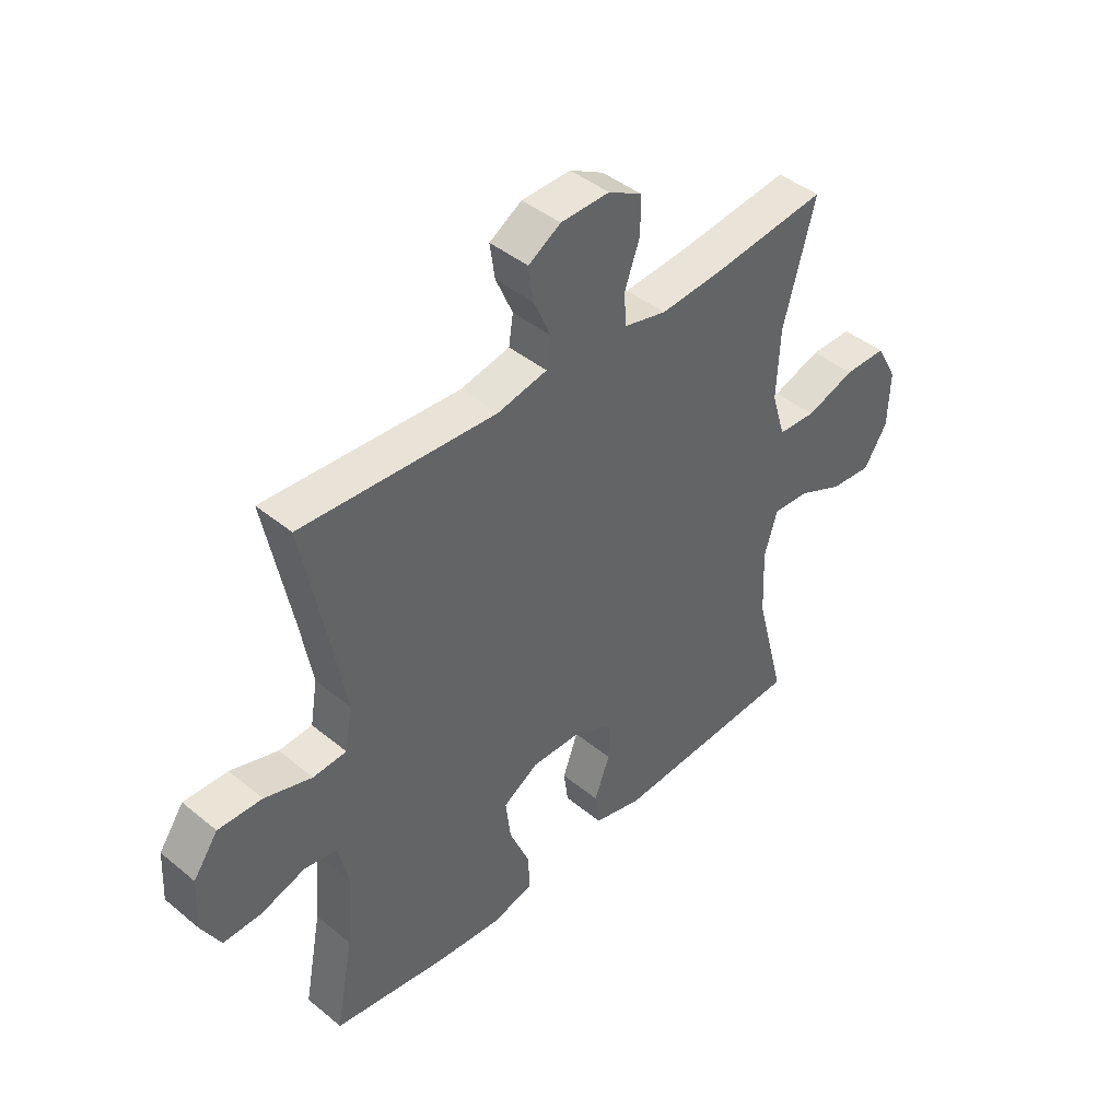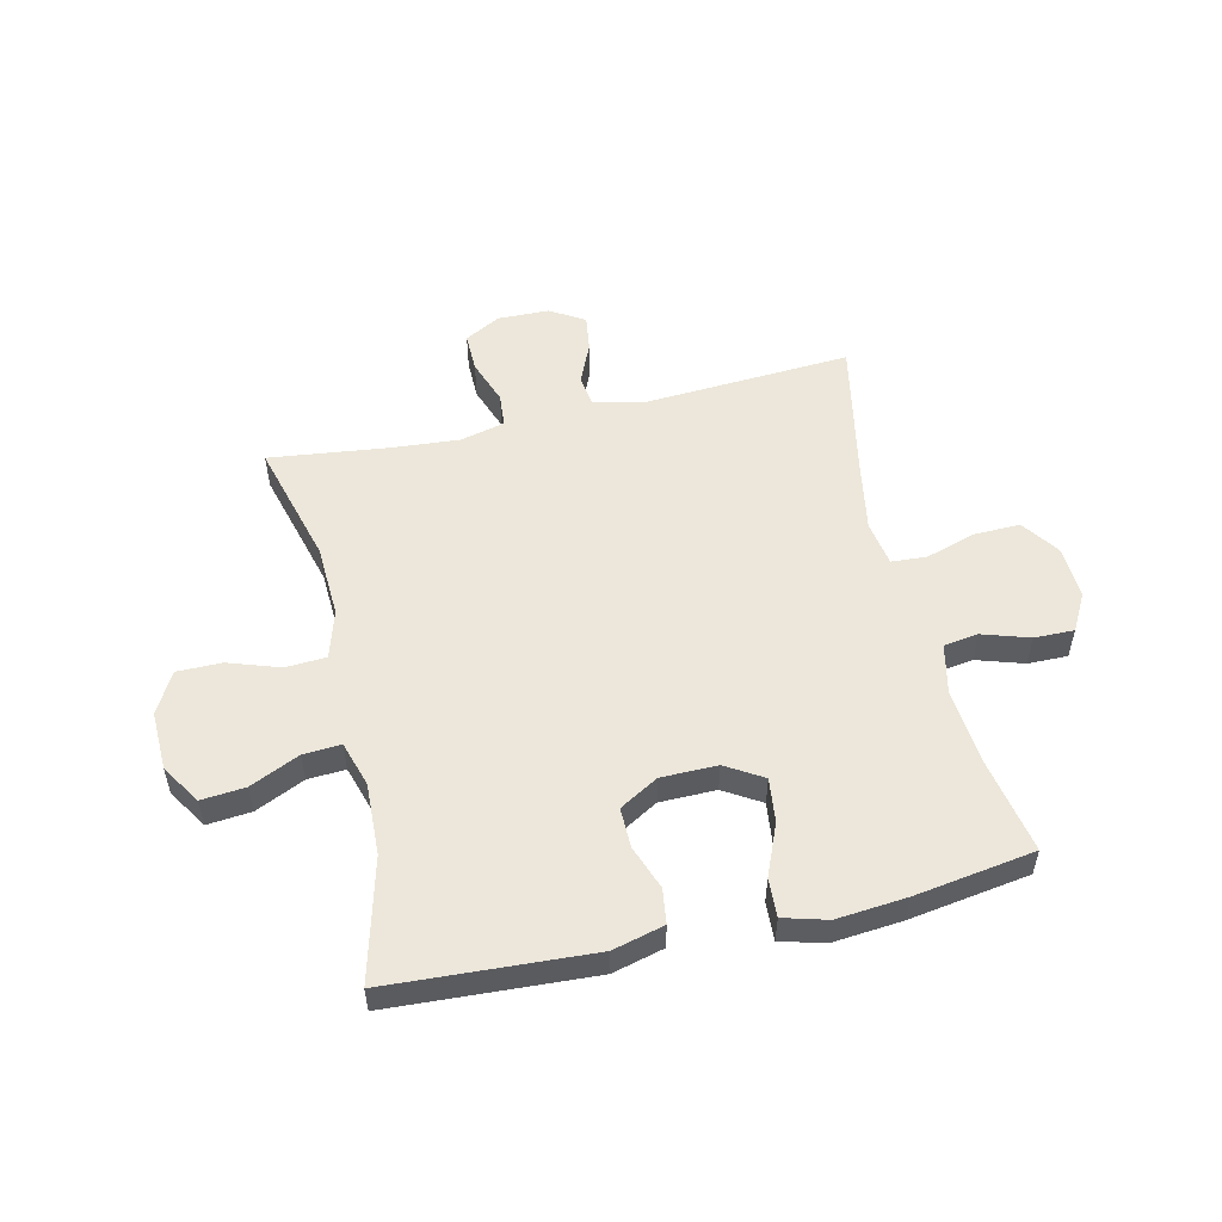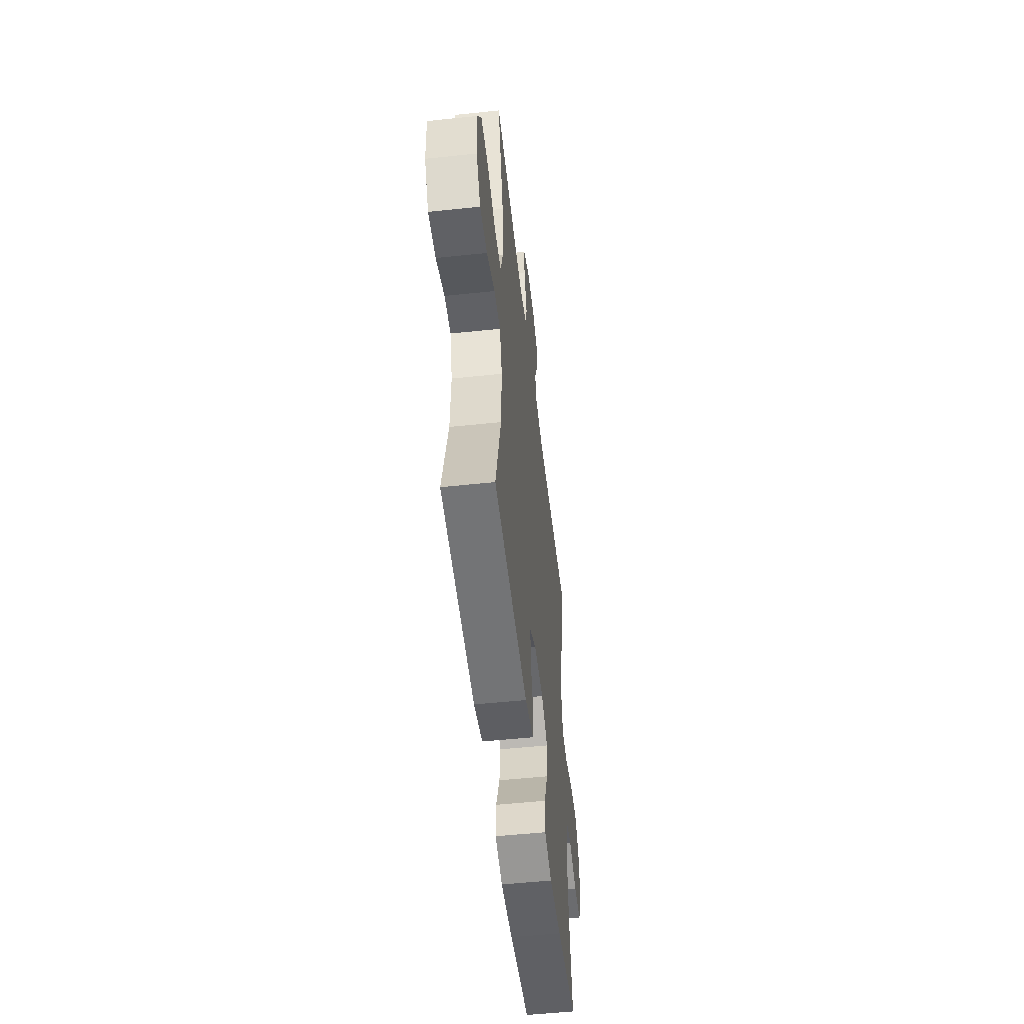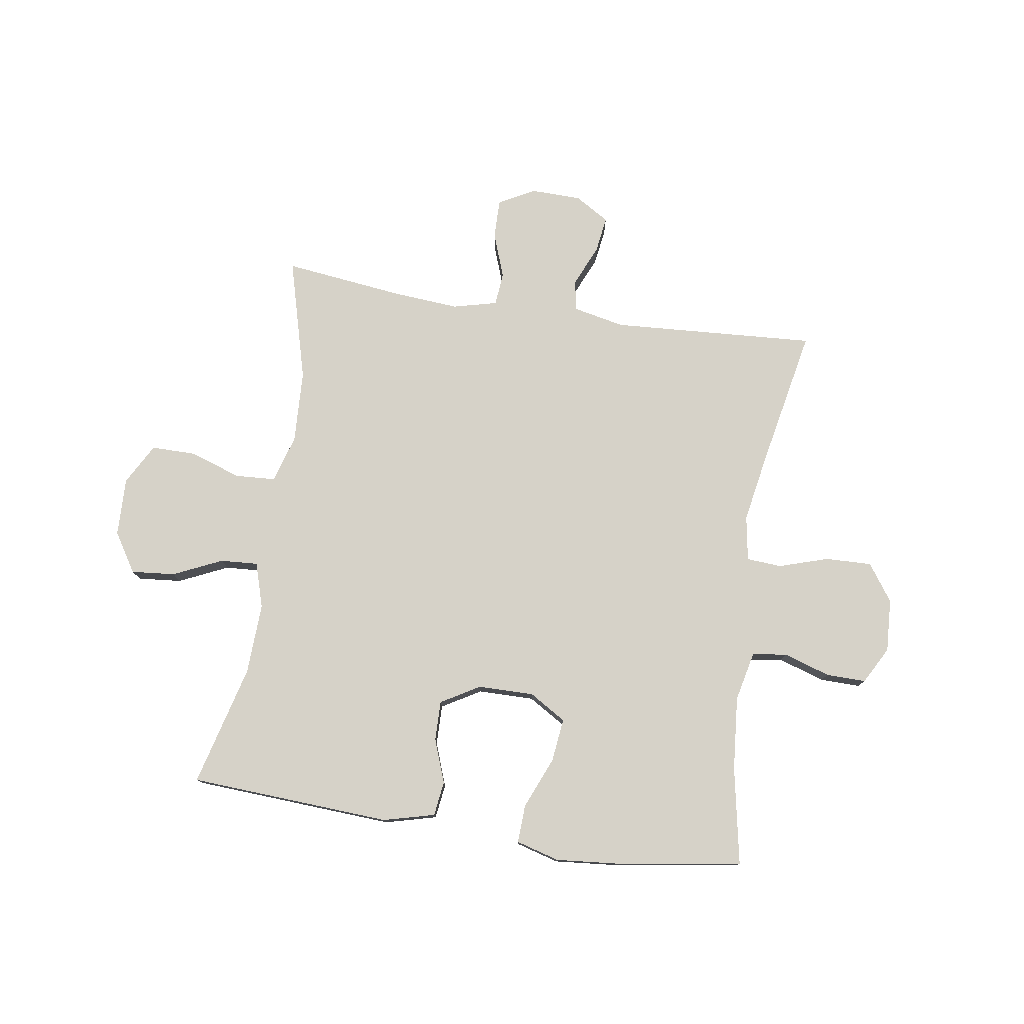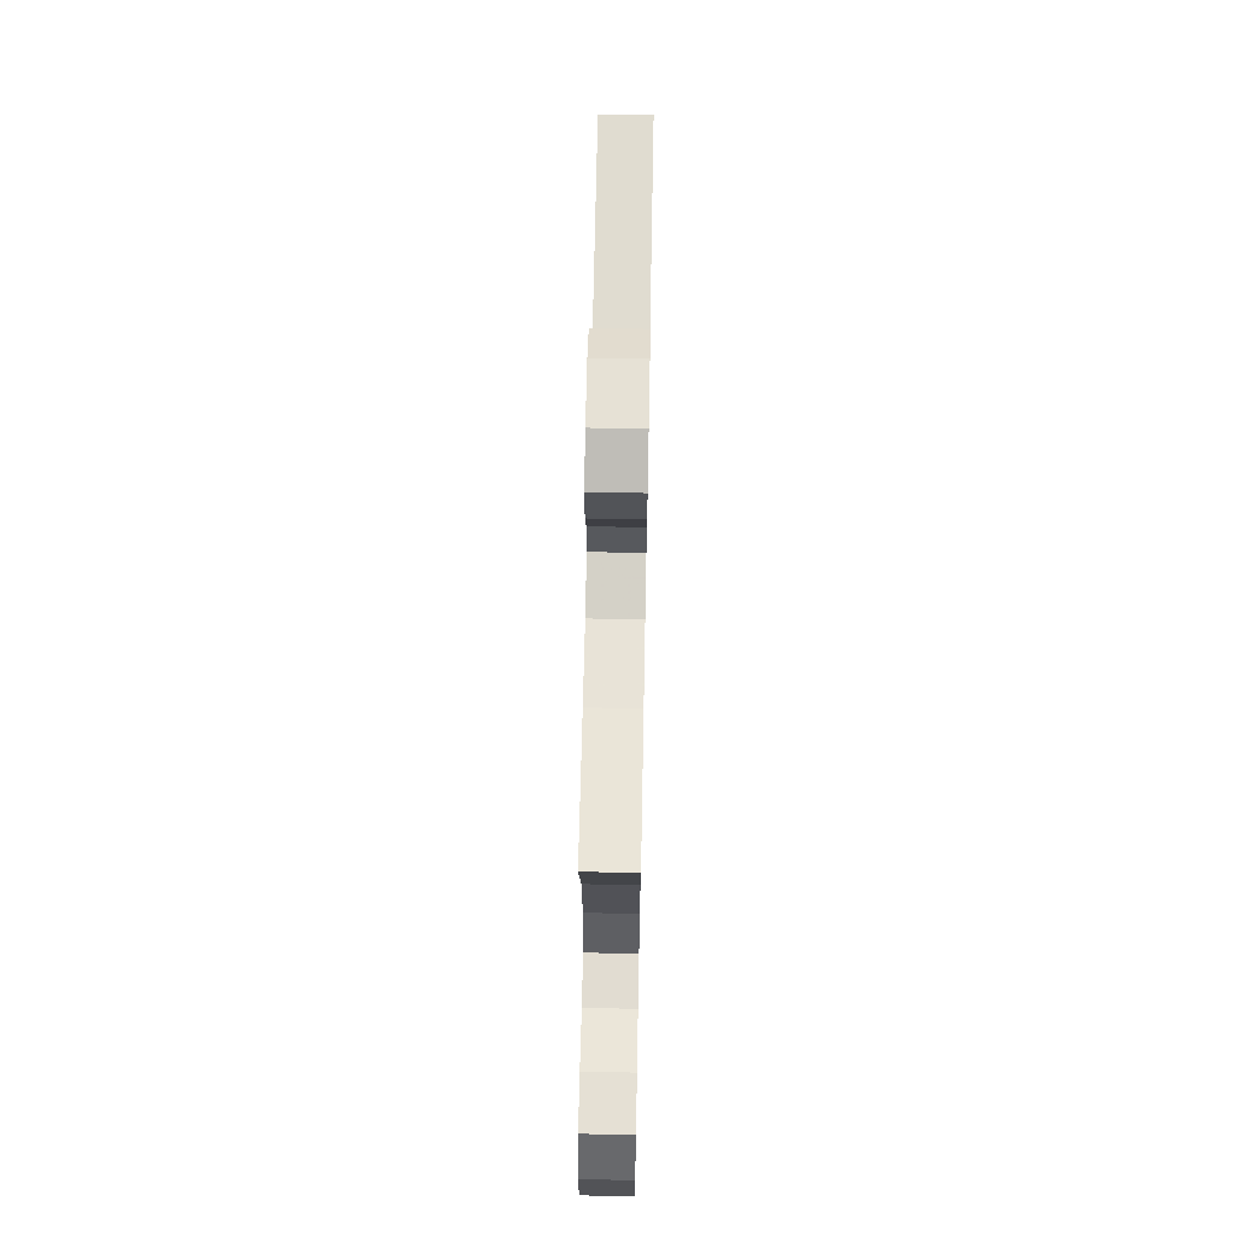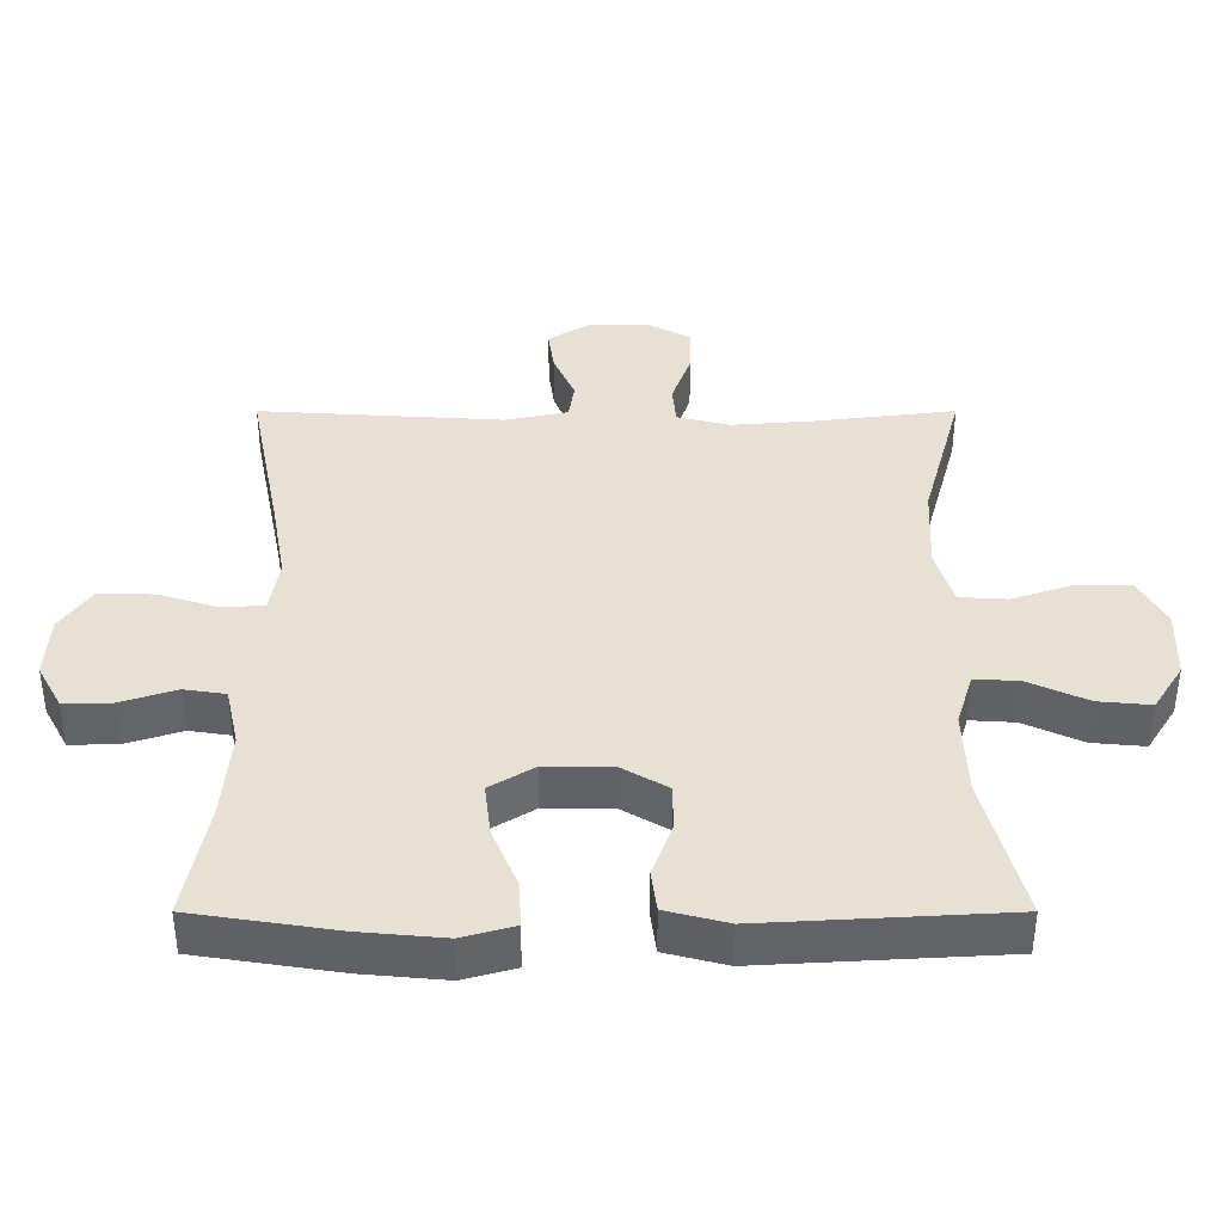
<metadata>
{"format":"obj","ext":"obj","renderer":"f3d","projection":"perspective","resolution":1024,"background":"white","views":[{"elev":43.1,"azim":-45.8,"up":"+Z"},{"elev":53.6,"azim":167.0,"up":"+Y"},{"elev":-52.9,"azim":96.5,"up":"+Z"},{"elev":77.7,"azim":-171.3,"up":"+Y"},{"elev":65.9,"azim":91.1,"up":"+Z"},{"elev":-50.7,"azim":-0.0,"up":"+Z"}]}
</metadata>
<code>
v 0.5 0.07 -0.5
v 0.15 0.07 -0.52
v 0.061 0.07 -0.497
v 0.053 0.07 -0.437
v 0.081 0.07 -0.361
v 0.082 0.07 -0.292
v 0.015 0.07 -0.253
v -0.082 0.07 -0.252
v -0.146 0.07 -0.291
v -0.137 0.07 -0.367
v -0.1 0.07 -0.456
v -0.097 0.07 -0.522
v -0.172 0.07 -0.543
v -0.293 0.07 -0.532
v -0.5 0.07 -0.5
v -0.468 0.07 -0.331
v -0.457 0.07 -0.203
v -0.476 0.07 -0.117
v -0.536 0.07 -0.108
v -0.617 0.07 -0.134
v -0.686 0.07 -0.135
v -0.721 0.07 -0.071
v -0.716 0.07 0.021
v -0.671 0.07 0.085
v -0.591 0.07 0.083
v -0.505 0.07 0.056
v -0.444 0.07 0.06
v -0.431 0.07 0.138
v -0.452 0.07 0.257
v -0.5 0.07 0.5
v -0.145 0.07 0.478
v -0.054 0.07 0.497
v -0.046 0.07 0.551
v -0.077 0.07 0.622
v -0.086 0.07 0.685
v -0.027 0.07 0.721
v 0.062 0.07 0.723
v 0.124 0.07 0.689
v 0.123 0.07 0.621
v 0.095 0.07 0.543
v 0.1 0.07 0.485
v 0.177 0.07 0.466
v 0.293 0.07 0.475
v 0.5 0.07 0.5
v 0.442 0.07 0.287
v 0.436 0.07 0.16
v 0.461 0.07 0.077
v 0.531 0.07 0.073
v 0.62 0.07 0.103
v 0.697 0.07 0.103
v 0.736 0.07 0.032
v 0.733 0.07 -0.07
v 0.69 0.07 -0.138
v 0.614 0.07 -0.131
v 0.529 0.07 -0.092
v 0.464 0.07 -0.088
v 0.44 0.07 -0.166
v 0.445 0.07 -0.29
v 0.5 0 -0.5
v 0.15 0 -0.52
v 0.061 0 -0.497
v 0.053 0 -0.437
v 0.081 0 -0.361
v 0.082 0 -0.292
v 0.015 0 -0.253
v -0.082 0 -0.252
v -0.146 0 -0.291
v -0.137 0 -0.367
v -0.1 0 -0.456
v -0.097 0 -0.522
v -0.172 0 -0.543
v -0.293 0 -0.532
v -0.5 0 -0.5
v -0.468 0 -0.331
v -0.457 0 -0.203
v -0.476 0 -0.117
v -0.536 0 -0.108
v -0.617 0 -0.134
v -0.686 0 -0.135
v -0.721 0 -0.071
v -0.716 0 0.021
v -0.671 0 0.085
v -0.591 0 0.083
v -0.505 0 0.056
v -0.444 0 0.06
v -0.431 0 0.138
v -0.452 0 0.257
v -0.5 0 0.5
v -0.145 0 0.478
v -0.054 0 0.497
v -0.046 0 0.551
v -0.077 0 0.622
v -0.086 0 0.685
v -0.027 0 0.721
v 0.062 0 0.723
v 0.124 0 0.689
v 0.123 0 0.621
v 0.095 0 0.543
v 0.1 0 0.485
v 0.177 0 0.466
v 0.293 0 0.475
v 0.5 0 0.5
v 0.442 0 0.287
v 0.436 0 0.16
v 0.461 0 0.077
v 0.531 0 0.073
v 0.62 0 0.103
v 0.697 0 0.103
v 0.736 0 0.032
v 0.733 0 -0.07
v 0.69 0 -0.138
v 0.614 0 -0.131
v 0.529 0 -0.092
v 0.464 0 -0.088
v 0.44 0 -0.166
v 0.445 0 -0.29
f 53 54 55
f 52 53 55
f 51 52 55
f 50 51 55
f 49 50 55
f 48 49 55
f 47 48 55 56
f 46 47 56 57
f 43 44 45
f 42 43 45 46
f 41 42 46 57
f 38 39 40
f 37 38 40
f 36 37 40
f 35 36 40
f 34 35 40
f 33 34 40
f 32 33 40 41
f 41 57 58
f 32 41 58
f 31 32 58
f 24 25 26
f 23 24 26
f 22 23 26
f 21 22 26
f 20 21 26
f 19 20 26
f 18 19 26 27
f 17 18 27
f 14 15 16
f 13 14 16
f 12 13 16
f 11 12 16
f 10 11 16
f 9 10 16 17
f 17 27 28
f 9 17 28
f 8 9 28
f 3 4 5
f 2 3 5
f 1 2 5
f 58 1 5
f 58 5 6
f 58 6 7
f 31 58 7
f 30 31 7
f 29 30 7
f 7 8 28 29
f 113 112 111
f 113 111 110
f 113 110 109
f 113 109 108
f 113 108 107
f 113 107 106
f 114 113 106 105
f 115 114 105 104
f 103 102 101
f 104 103 101 100
f 115 104 100 99
f 98 97 96
f 98 96 95
f 98 95 94
f 98 94 93
f 98 93 92
f 98 92 91
f 99 98 91 90
f 116 115 99
f 116 99 90
f 116 90 89
f 84 83 82
f 84 82 81
f 84 81 80
f 84 80 79
f 84 79 78
f 84 78 77
f 85 84 77 76
f 85 76 75
f 74 73 72
f 74 72 71
f 74 71 70
f 74 70 69
f 74 69 68
f 75 74 68 67
f 86 85 75
f 86 75 67
f 86 67 66
f 63 62 61
f 63 61 60
f 63 60 59
f 63 59 116
f 64 63 116
f 65 64 116
f 65 116 89
f 65 89 88
f 65 88 87
f 87 86 66 65
f 1 59 60 2
f 2 60 61 3
f 3 61 62 4
f 4 62 63 5
f 5 63 64 6
f 6 64 65 7
f 7 65 66 8
f 8 66 67 9
f 9 67 68 10
f 10 68 69 11
f 11 69 70 12
f 12 70 71 13
f 13 71 72 14
f 14 72 73 15
f 15 73 74 16
f 16 74 75 17
f 17 75 76 18
f 18 76 77 19
f 19 77 78 20
f 20 78 79 21
f 21 79 80 22
f 22 80 81 23
f 23 81 82 24
f 24 82 83 25
f 25 83 84 26
f 26 84 85 27
f 27 85 86 28
f 28 86 87 29
f 29 87 88 30
f 30 88 89 31
f 31 89 90 32
f 32 90 91 33
f 33 91 92 34
f 34 92 93 35
f 35 93 94 36
f 36 94 95 37
f 37 95 96 38
f 38 96 97 39
f 39 97 98 40
f 40 98 99 41
f 41 99 100 42
f 42 100 101 43
f 43 101 102 44
f 44 102 103 45
f 45 103 104 46
f 46 104 105 47
f 47 105 106 48
f 48 106 107 49
f 49 107 108 50
f 50 108 109 51
f 51 109 110 52
f 52 110 111 53
f 53 111 112 54
f 54 112 113 55
f 55 113 114 56
f 56 114 115 57
f 57 115 116 58
f 58 116 59 1

</code>
